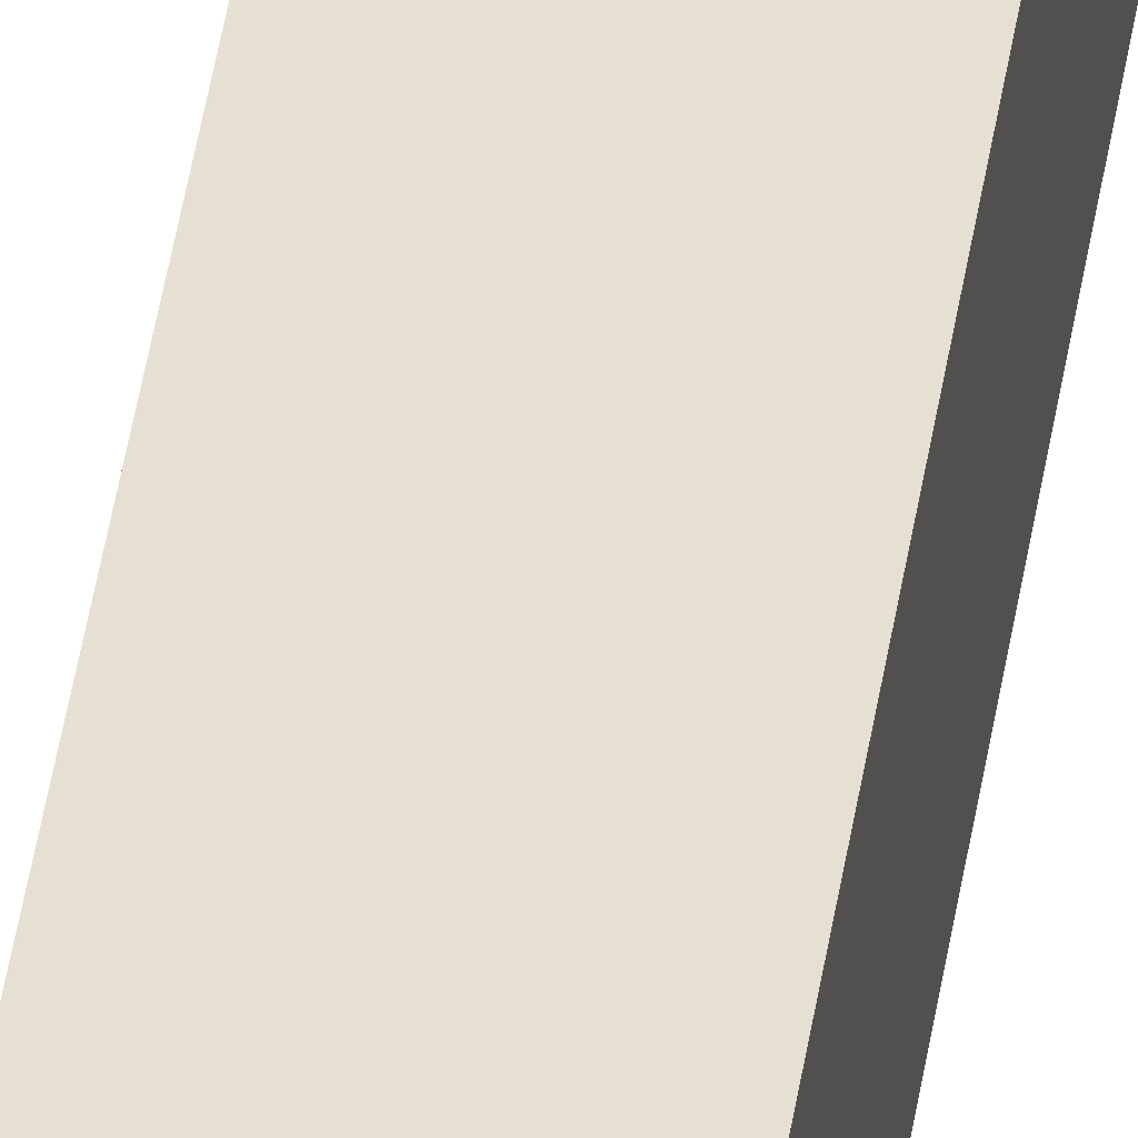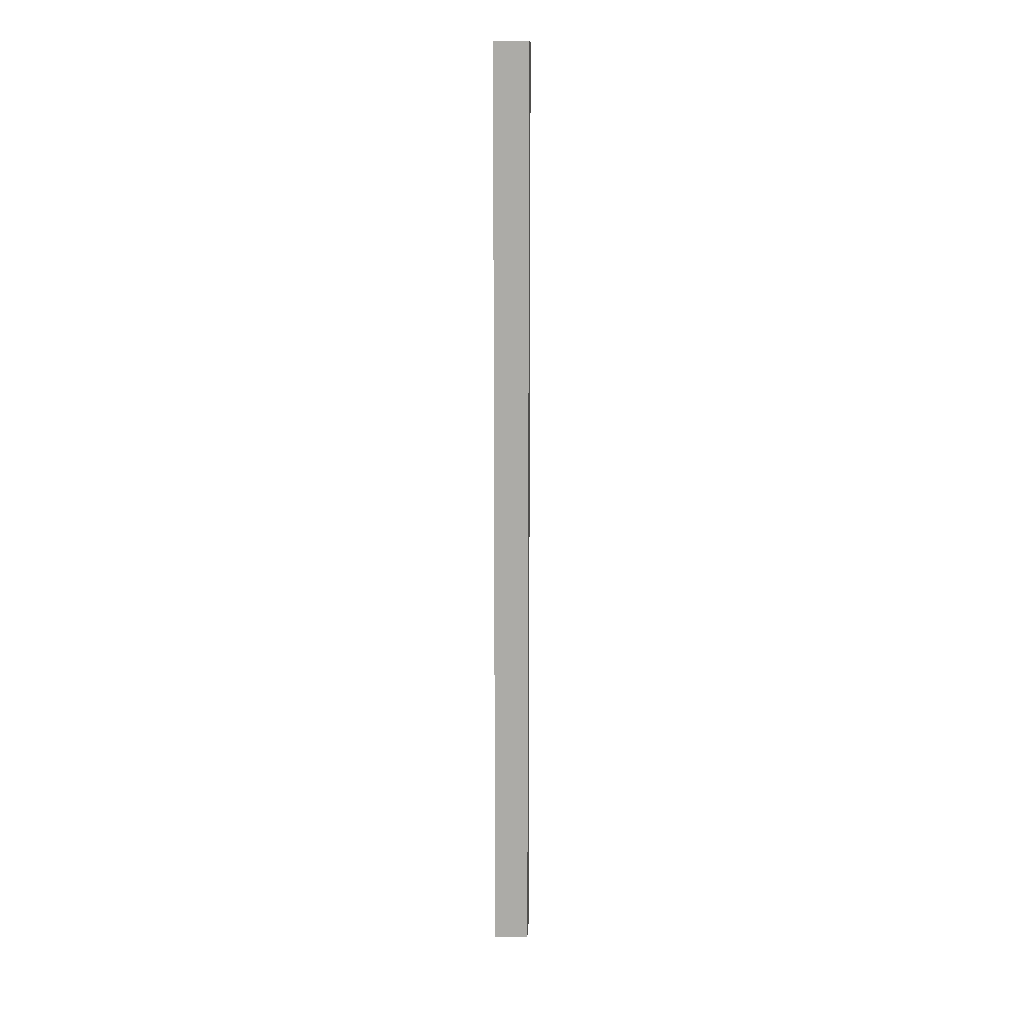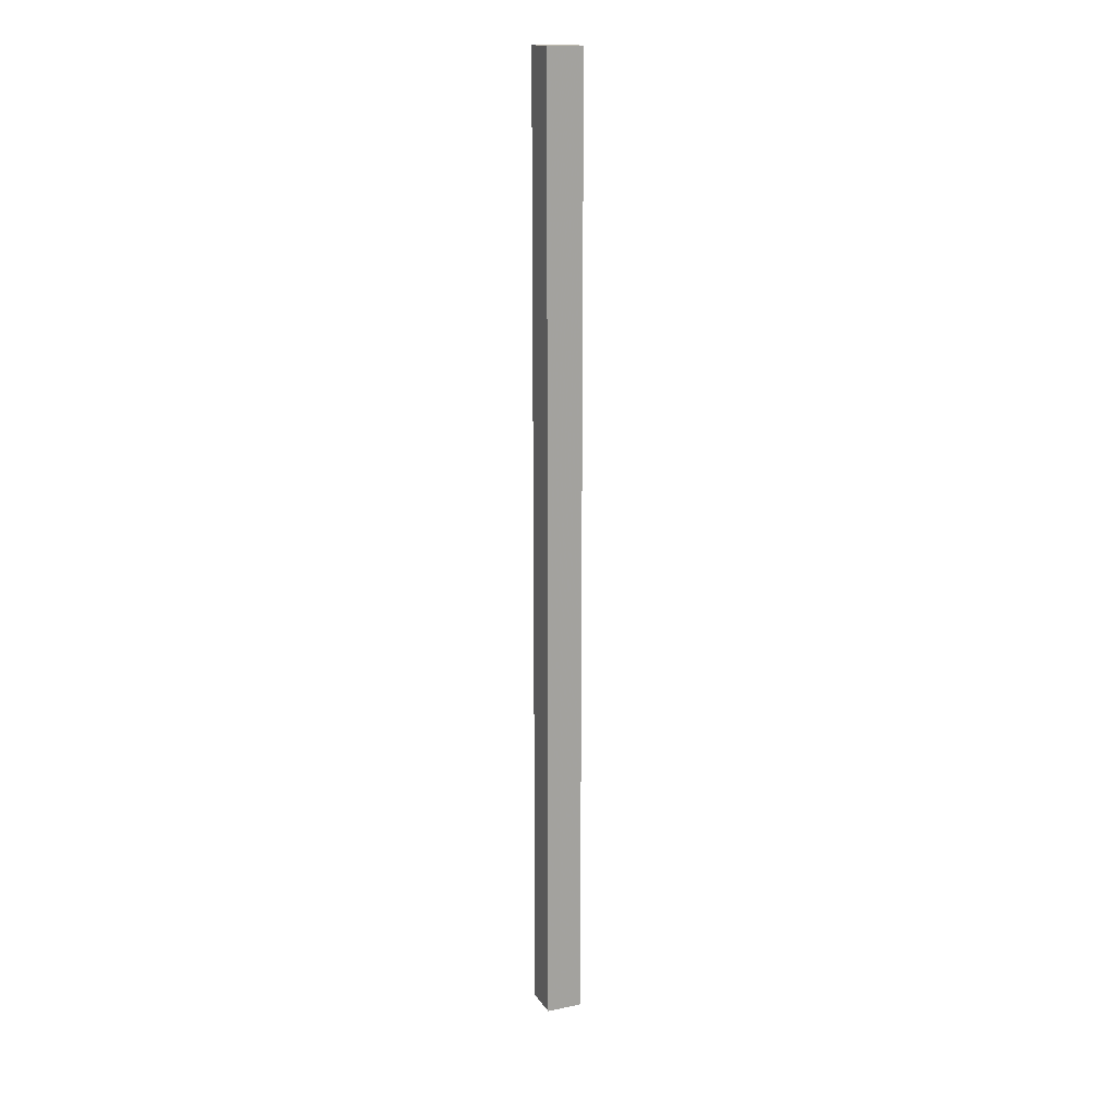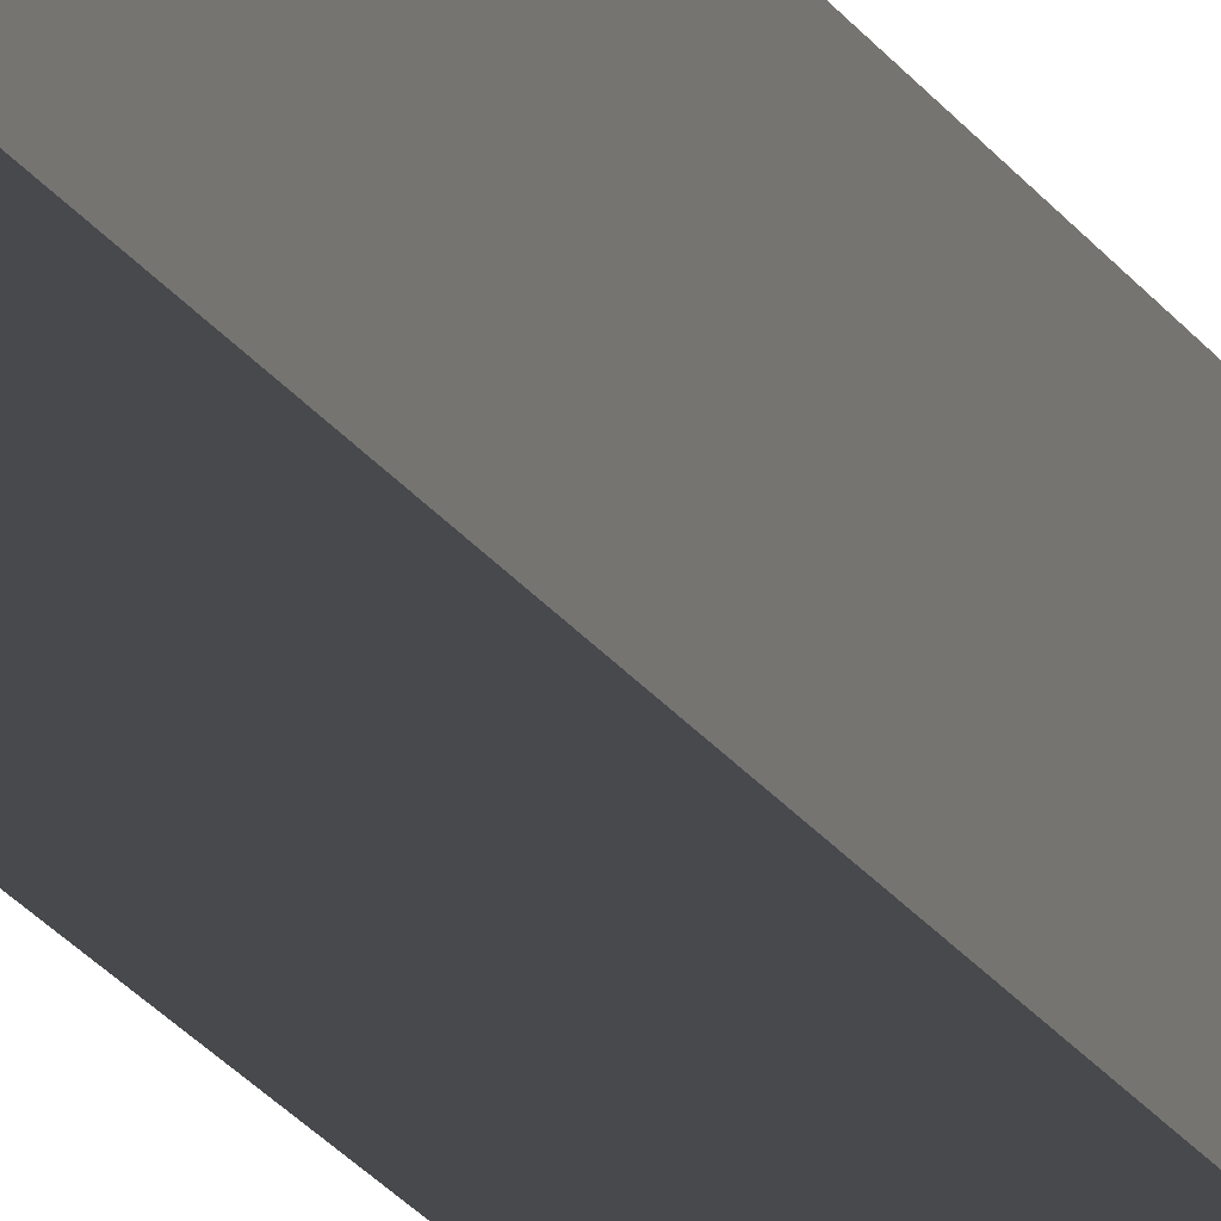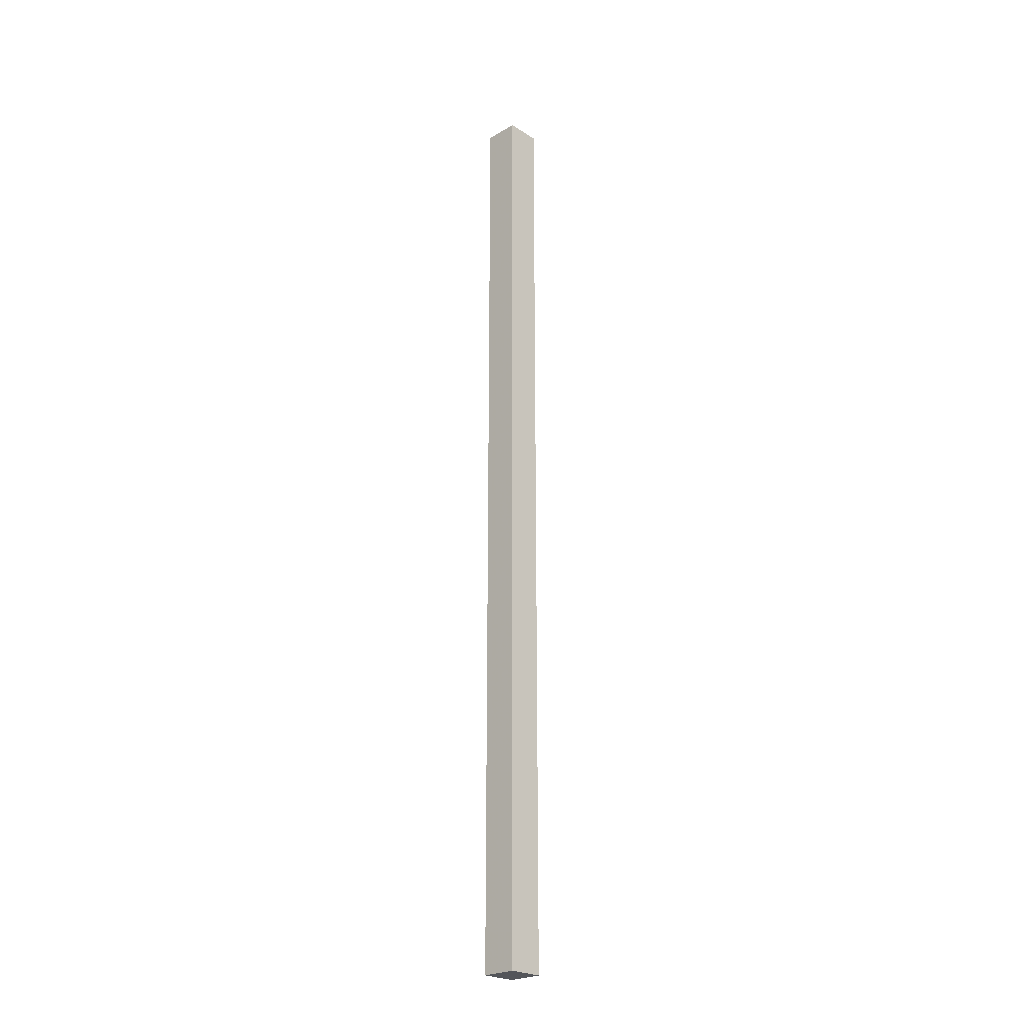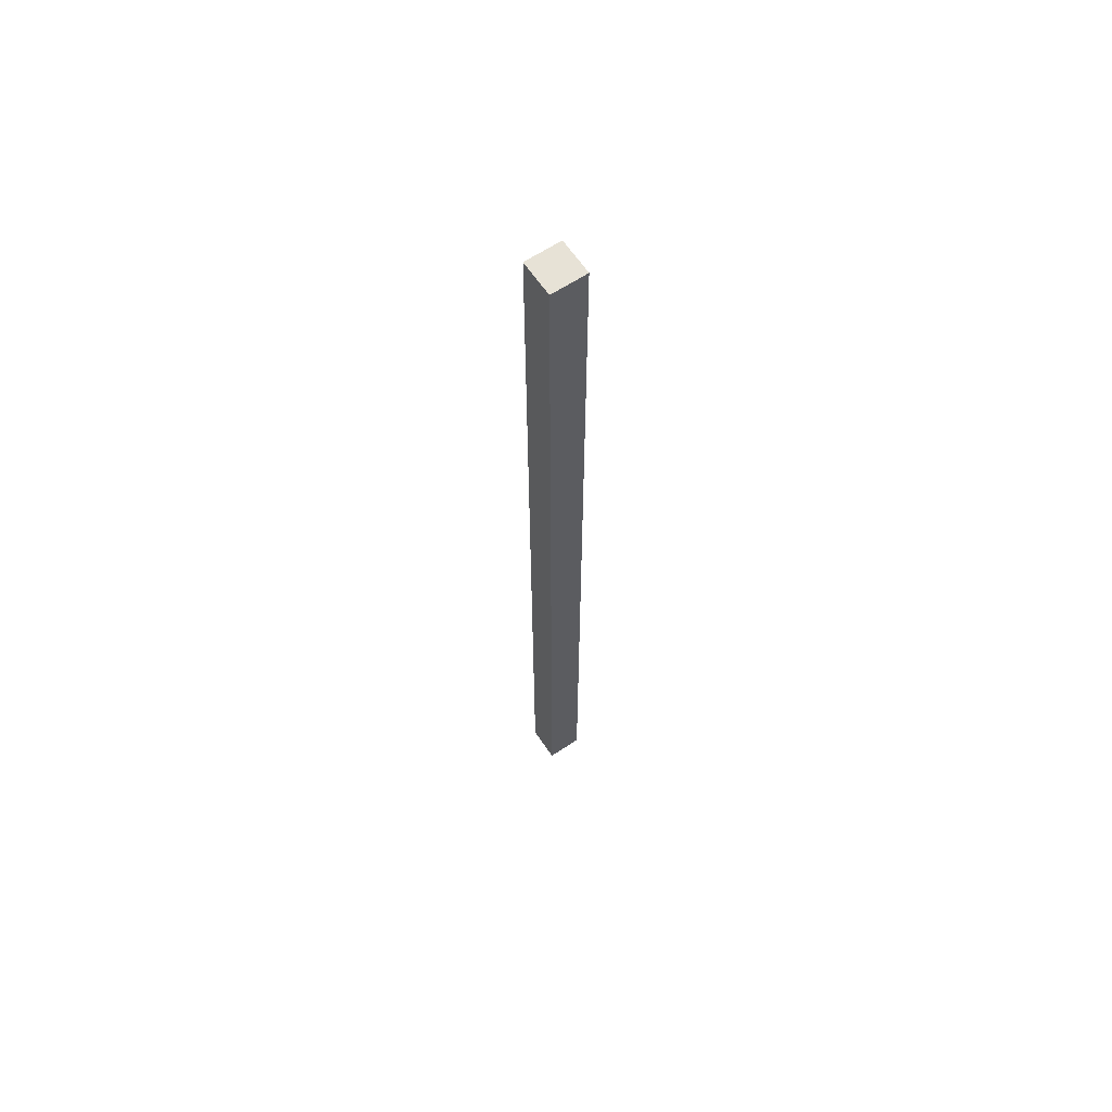
<metadata>
{"format":"obj","ext":"obj","renderer":"f3d","projection":"perspective","resolution":1024,"background":"white","views":[{"elev":38.5,"azim":7.6,"up":"+Z"},{"elev":13.3,"azim":2.8,"up":"+Y"},{"elev":16.5,"azim":-112.8,"up":"+Y"},{"elev":-12.2,"azim":14.1,"up":"+Z"},{"elev":-24.5,"azim":-45.9,"up":"+Y"},{"elev":63.3,"azim":56.1,"up":"+Y"}]}
</metadata>
<code>
o Antenna2_Cube.1509
v 0.1702 -0.08025 0.1702
v 0.1702 9.068 0.1702
v 0.1702 -0.08025 -0.1702
v 0.1702 9.068 -0.1702
v -0.1702 -0.08025 0.1702
v -0.1702 9.068 0.1702
v -0.1702 -0.08025 -0.1702
v -0.1702 9.068 -0.1702
v 0 -0.08025 -0.1702
v 0 -0.08025 0.1702
v 0 9.068 -0.1702
v 0 9.068 0.1702
f 9 3 1 10
f 3 4 2 1
f 12 10 1 2
f 4 11 12 2
f 4 3 9 11
f 9 10 5 7
f 7 5 6 8
f 12 6 5 10
f 8 6 12 11
f 8 11 9 7

</code>
